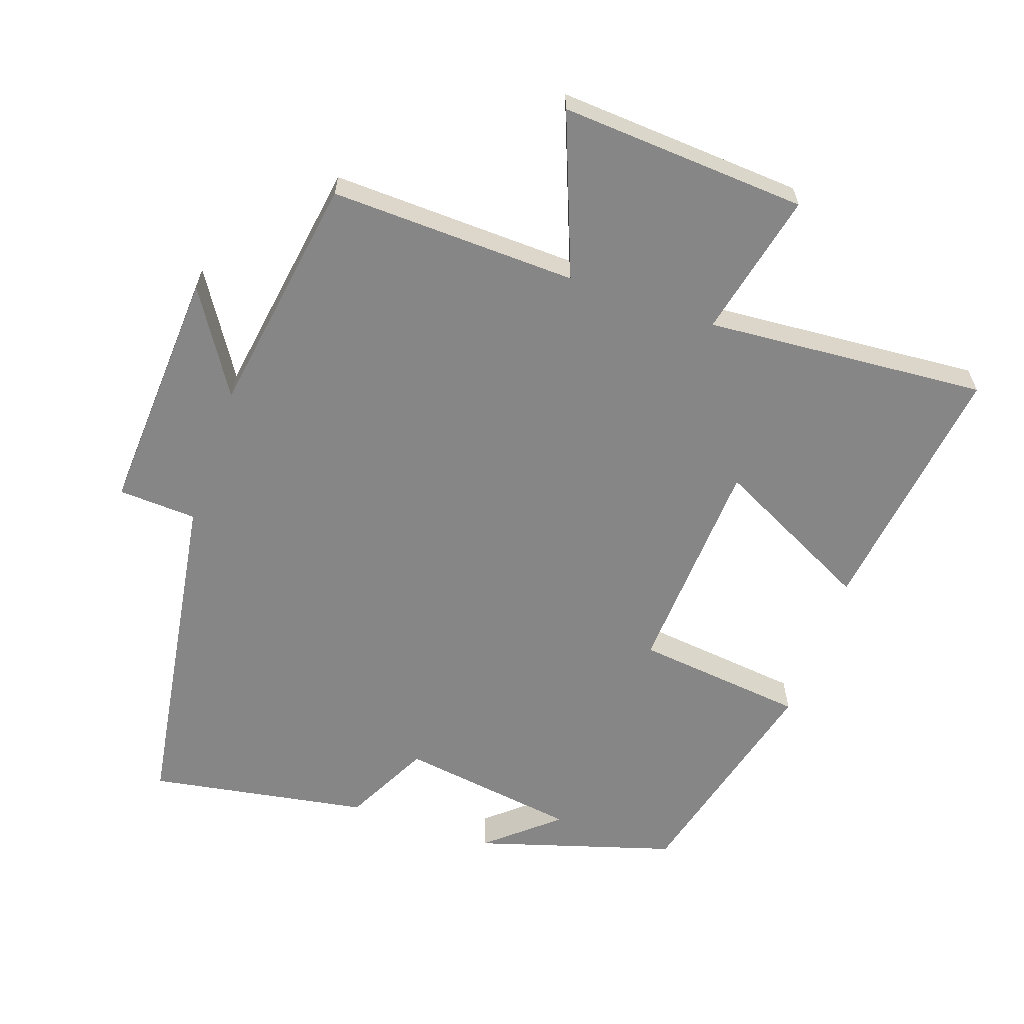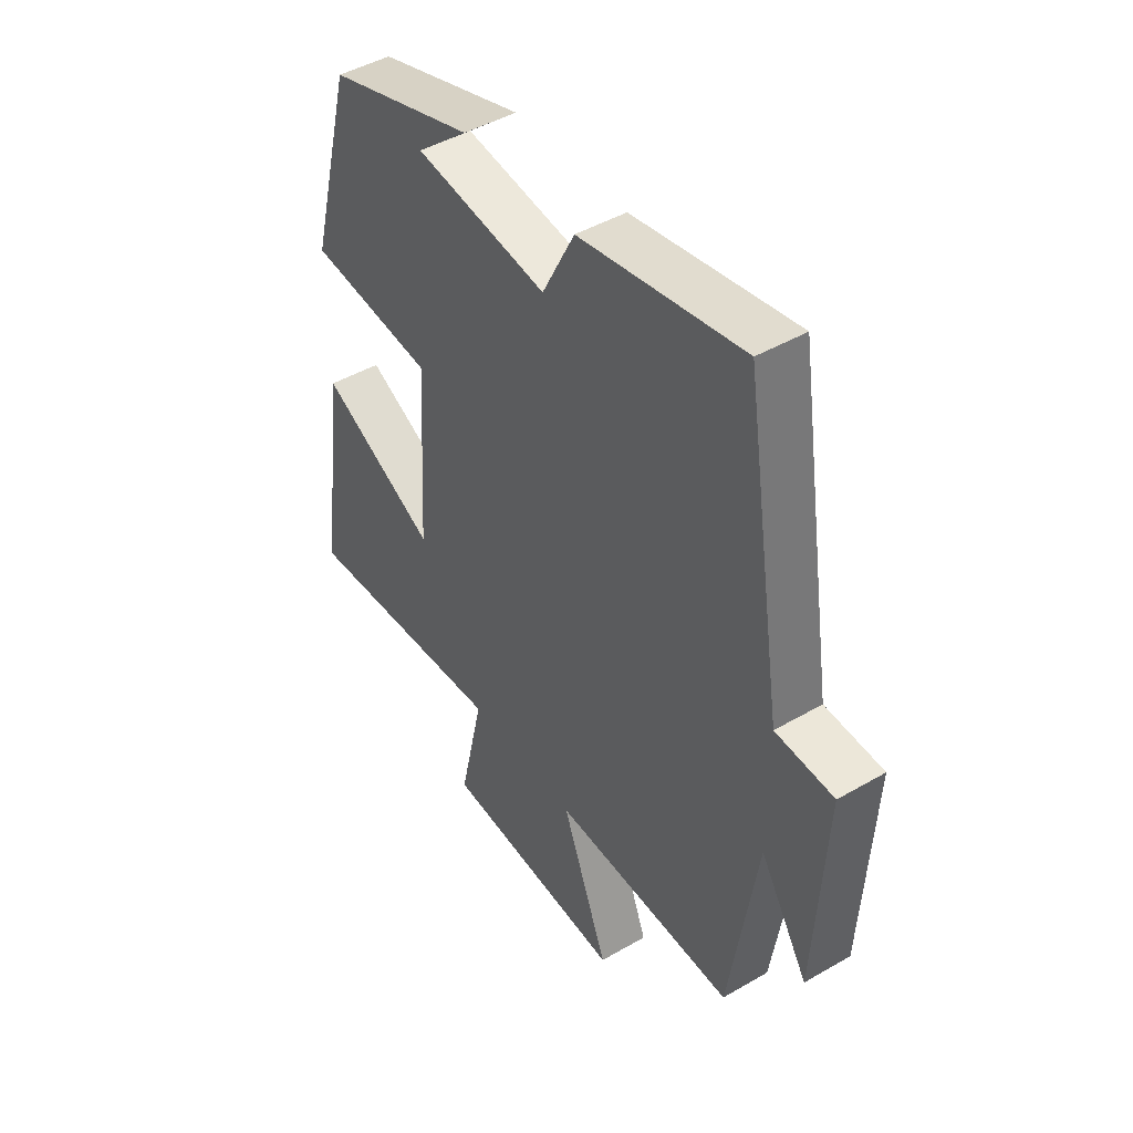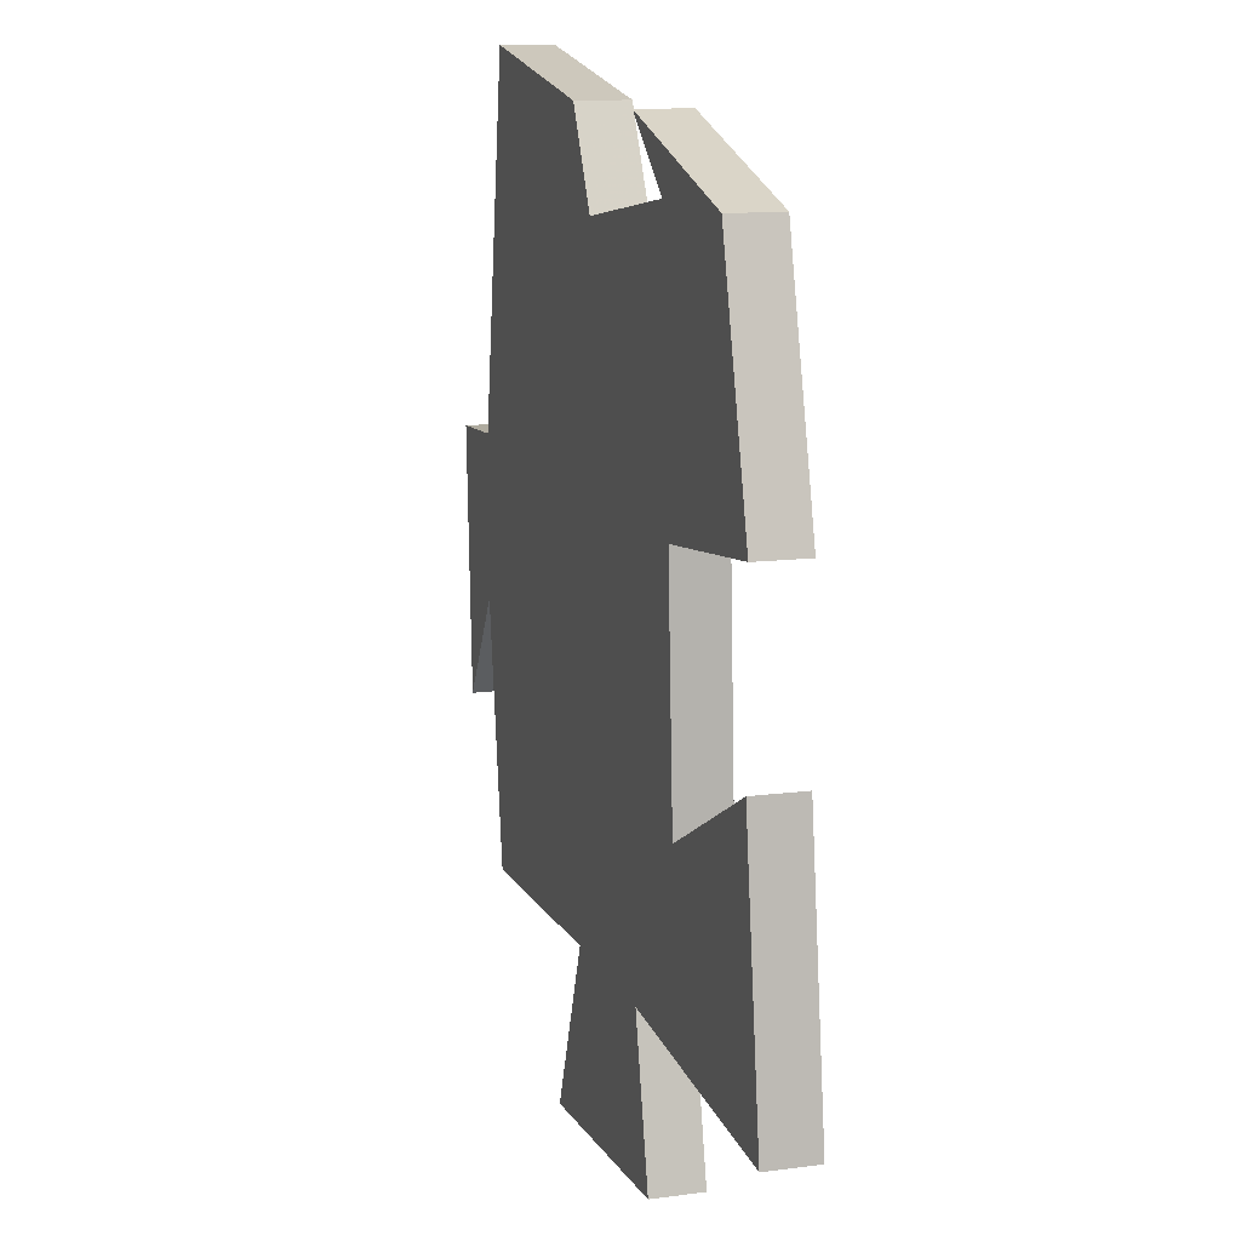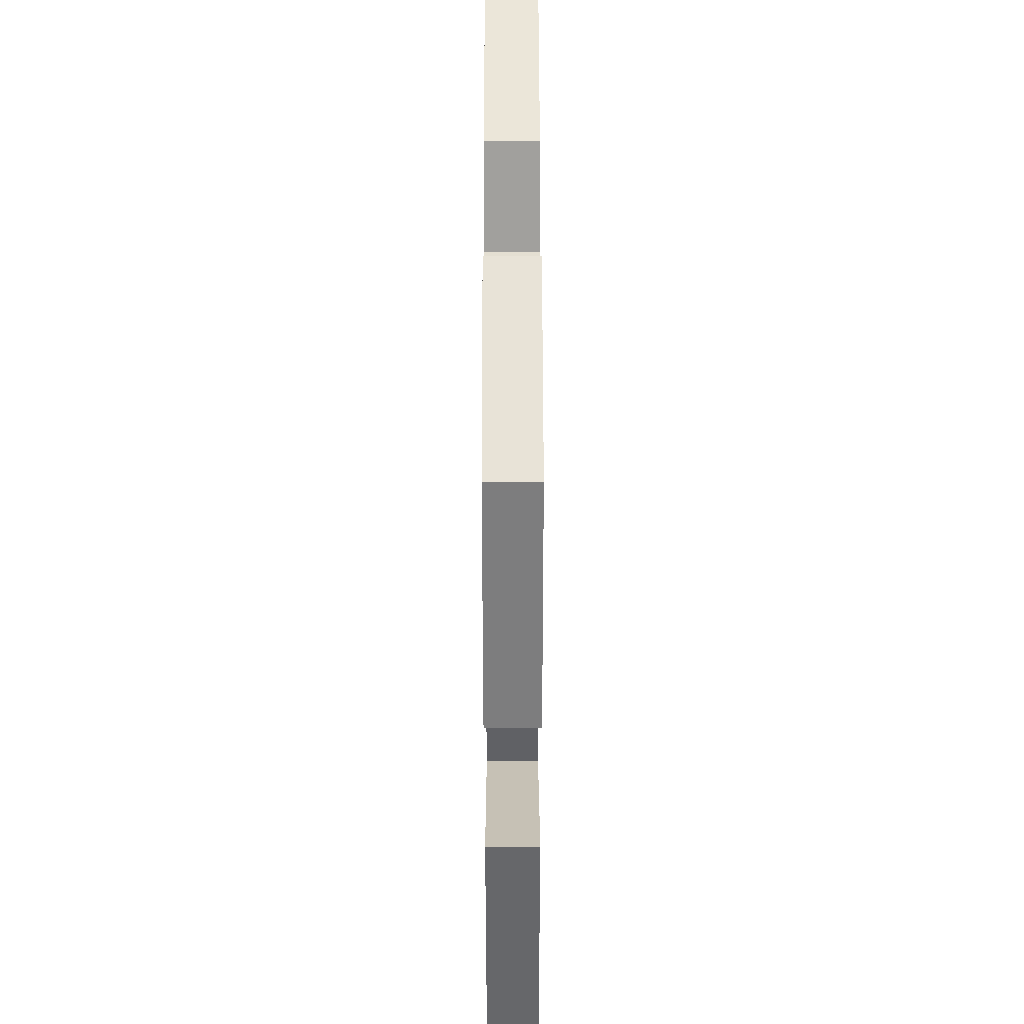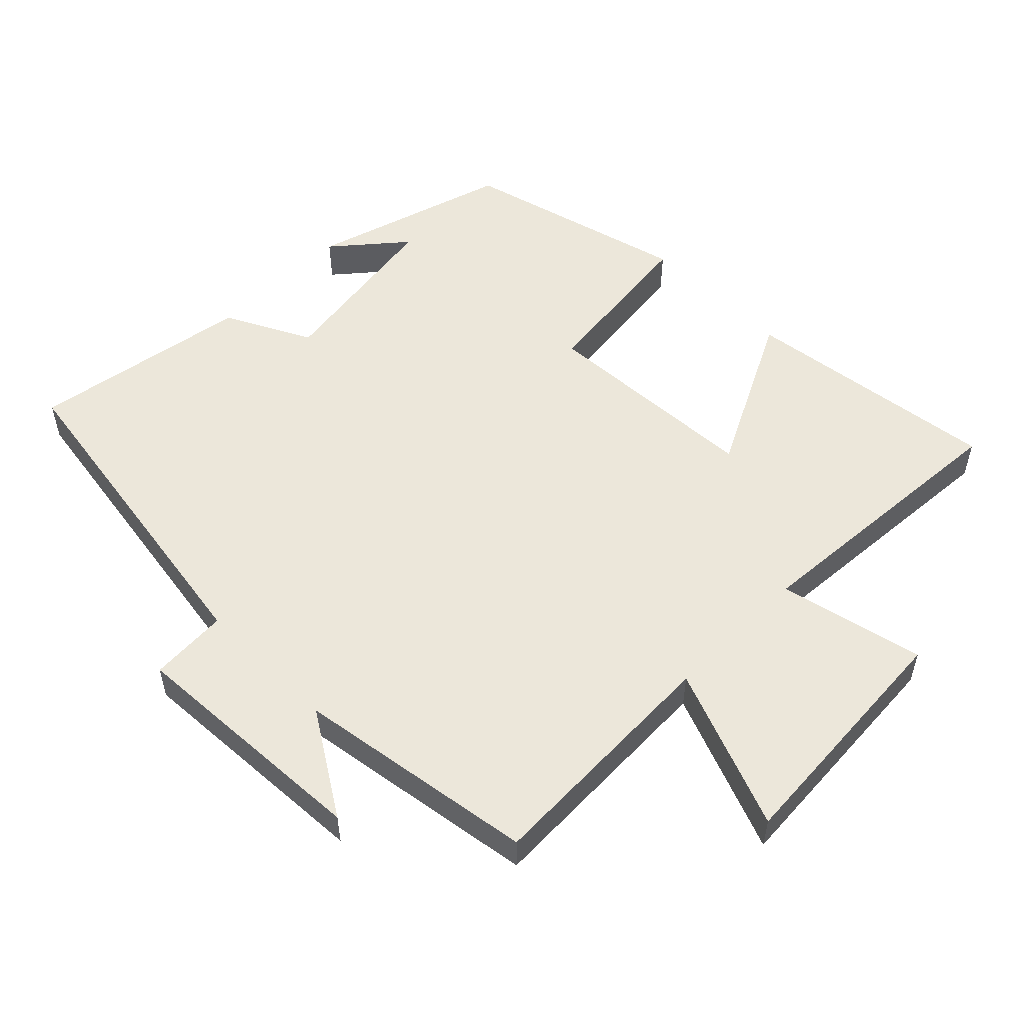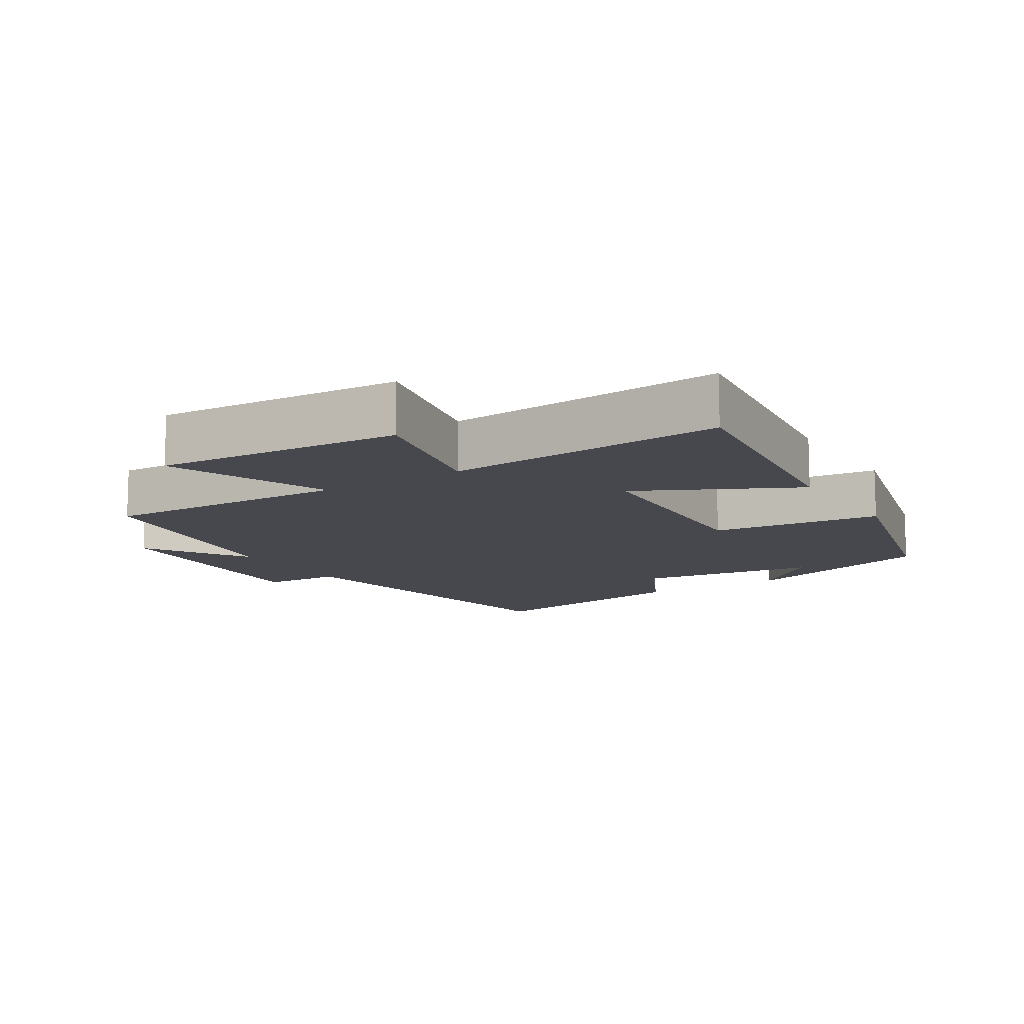
<metadata>
{"format":"obj","ext":"obj","renderer":"f3d","projection":"perspective","resolution":1024,"background":"white","views":[{"elev":-62.0,"azim":160.9,"up":"+Y"},{"elev":45.3,"azim":56.1,"up":"+Z"},{"elev":12.5,"azim":-107.2,"up":"+Z"},{"elev":45.5,"azim":-90.1,"up":"+Z"},{"elev":54.0,"azim":134.9,"up":"+Y"},{"elev":-11.8,"azim":-147.8,"up":"+Y"}]}
</metadata>
<code>
v 0.422 0.07 0.555
v 0.5 0.07 0.06
v 0.615 0.07 0.054
v 0.595 0.07 -0.308
v 0.5 0.07 -0.158
v 0.446 0.07 -0.512
v 0.084 0.07 -0.5
v 0.176 0.07 -0.737
v -0.186 0.07 -0.713
v -0.138 0.07 -0.5
v -0.55 0.07 -0.531
v -0.5 0.07 -0.154
v -0.269 0.07 -0.27
v -0.251 0.07 0.054
v -0.5 0.07 0.082
v -0.414 0.07 0.412
v -0.124 0.07 0.5
v -0.226 0.07 0.413
v 0.036 0.07 0.375
v 0.1 0.07 0.5
v 0.422 0 0.555
v 0.5 0 0.06
v 0.615 0 0.054
v 0.595 0 -0.308
v 0.5 0 -0.158
v 0.446 0 -0.512
v 0.084 0 -0.5
v 0.176 0 -0.737
v -0.186 0 -0.713
v -0.138 0 -0.5
v -0.55 0 -0.531
v -0.5 0 -0.154
v -0.269 0 -0.27
v -0.251 0 0.054
v -0.5 0 0.082
v -0.414 0 0.412
v -0.124 0 0.5
v -0.226 0 0.413
v 0.036 0 0.375
v 0.1 0 0.5
f 19 20 1 2
f 18 19 2
f 16 17 18
f 16 18 2
f 15 16 2
f 14 15 2
f 13 14 2 3
f 10 11 12 13
f 10 13 3
f 7 8 9 10
f 7 10 3
f 5 6 7
f 5 7 3
f 3 4 5
f 22 21 40 39
f 22 39 38
f 38 37 36
f 22 38 36
f 22 36 35
f 22 35 34
f 23 22 34 33
f 33 32 31 30
f 23 33 30
f 30 29 28 27
f 23 30 27
f 27 26 25
f 23 27 25
f 25 24 23
f 1 21 22 2
f 2 22 23 3
f 3 23 24 4
f 4 24 25 5
f 5 25 26 6
f 6 26 27 7
f 7 27 28 8
f 8 28 29 9
f 9 29 30 10
f 10 30 31 11
f 11 31 32 12
f 12 32 33 13
f 13 33 34 14
f 14 34 35 15
f 15 35 36 16
f 16 36 37 17
f 17 37 38 18
f 18 38 39 19
f 19 39 40 20
f 20 40 21 1

</code>
